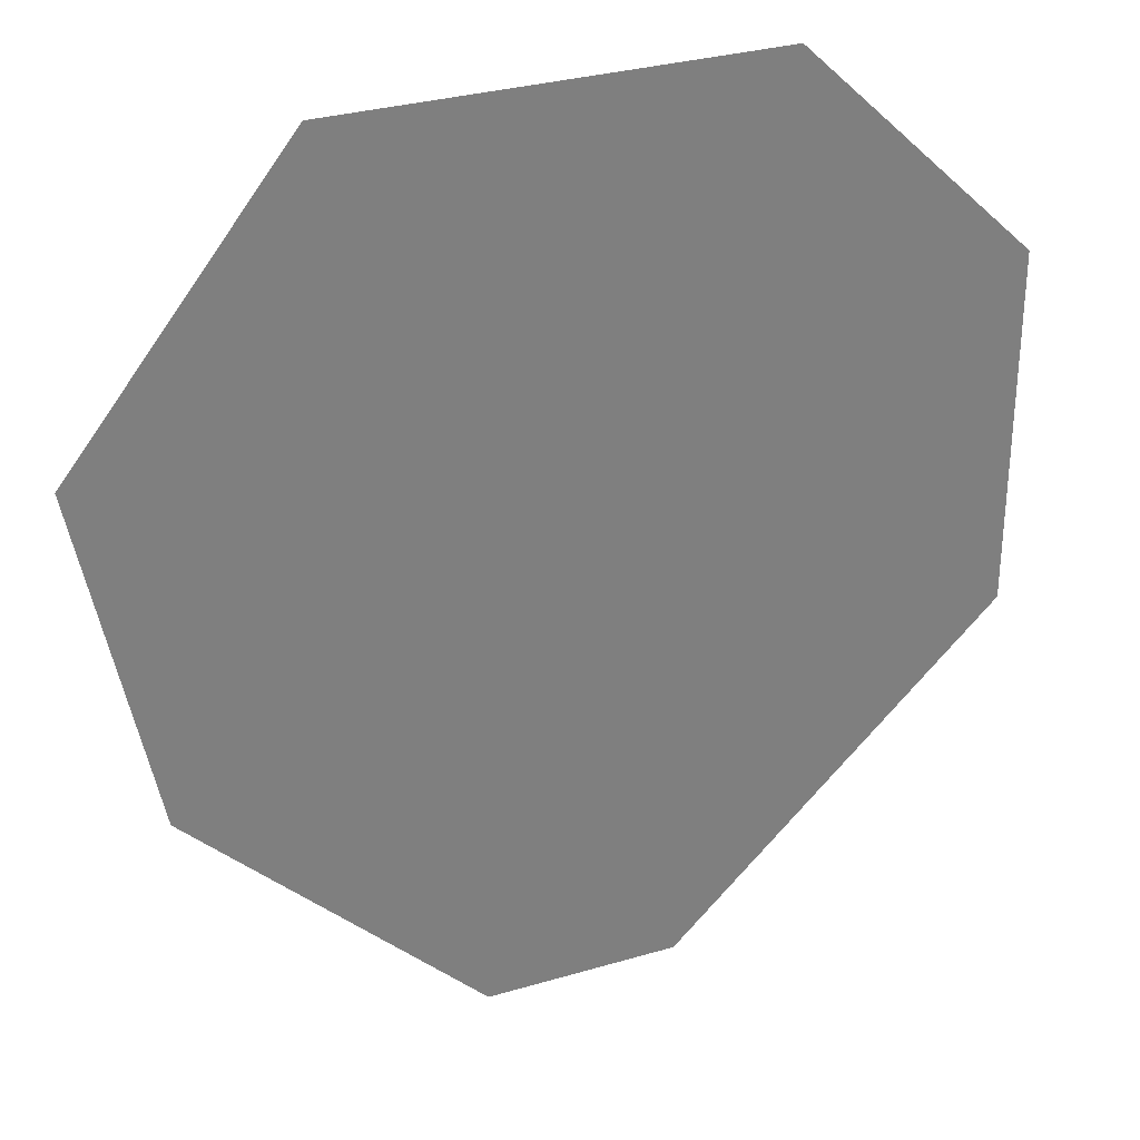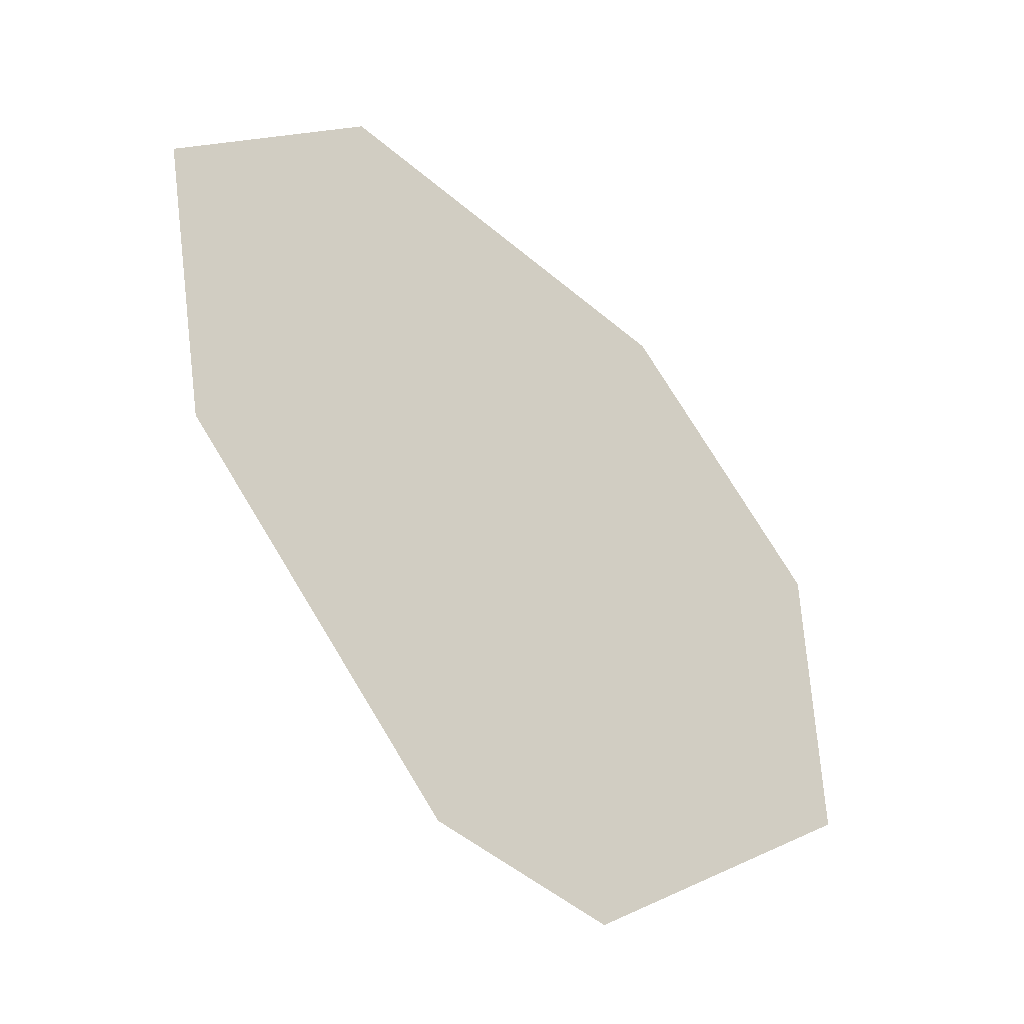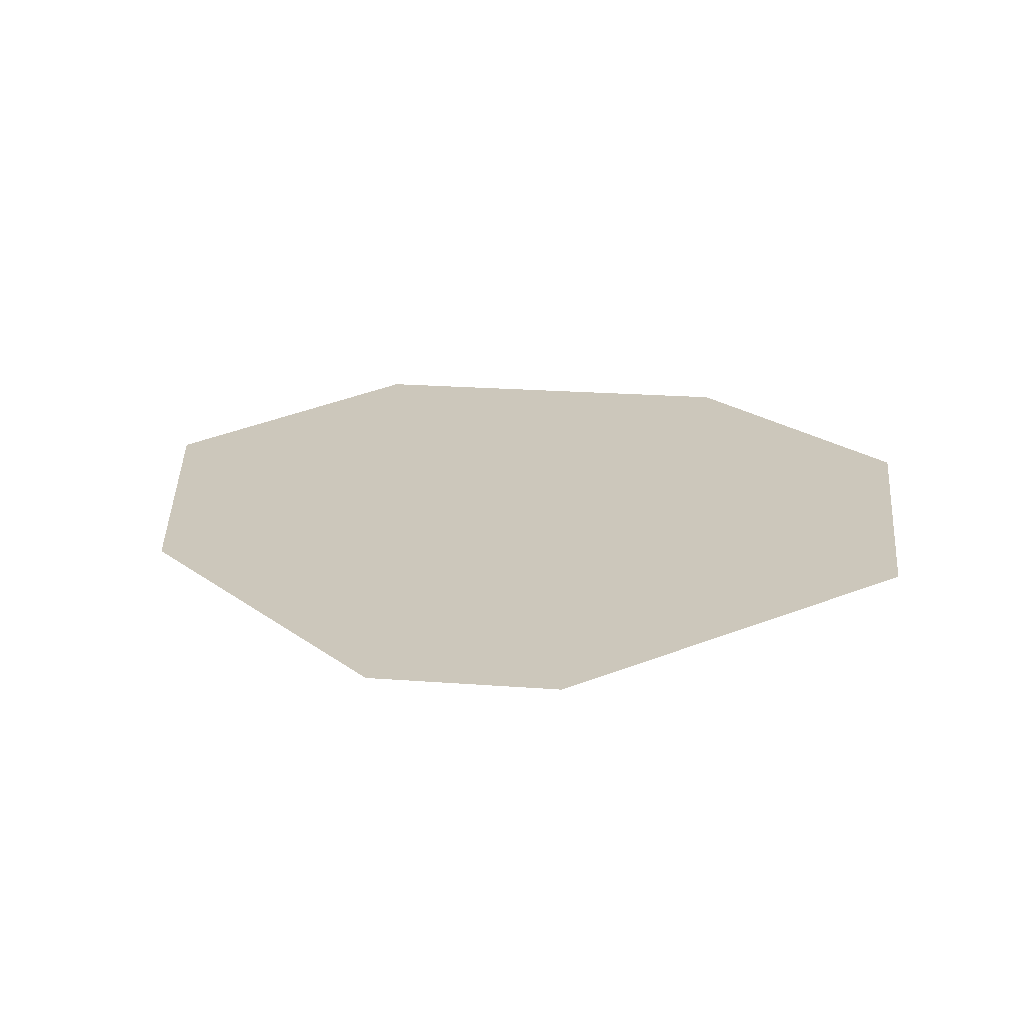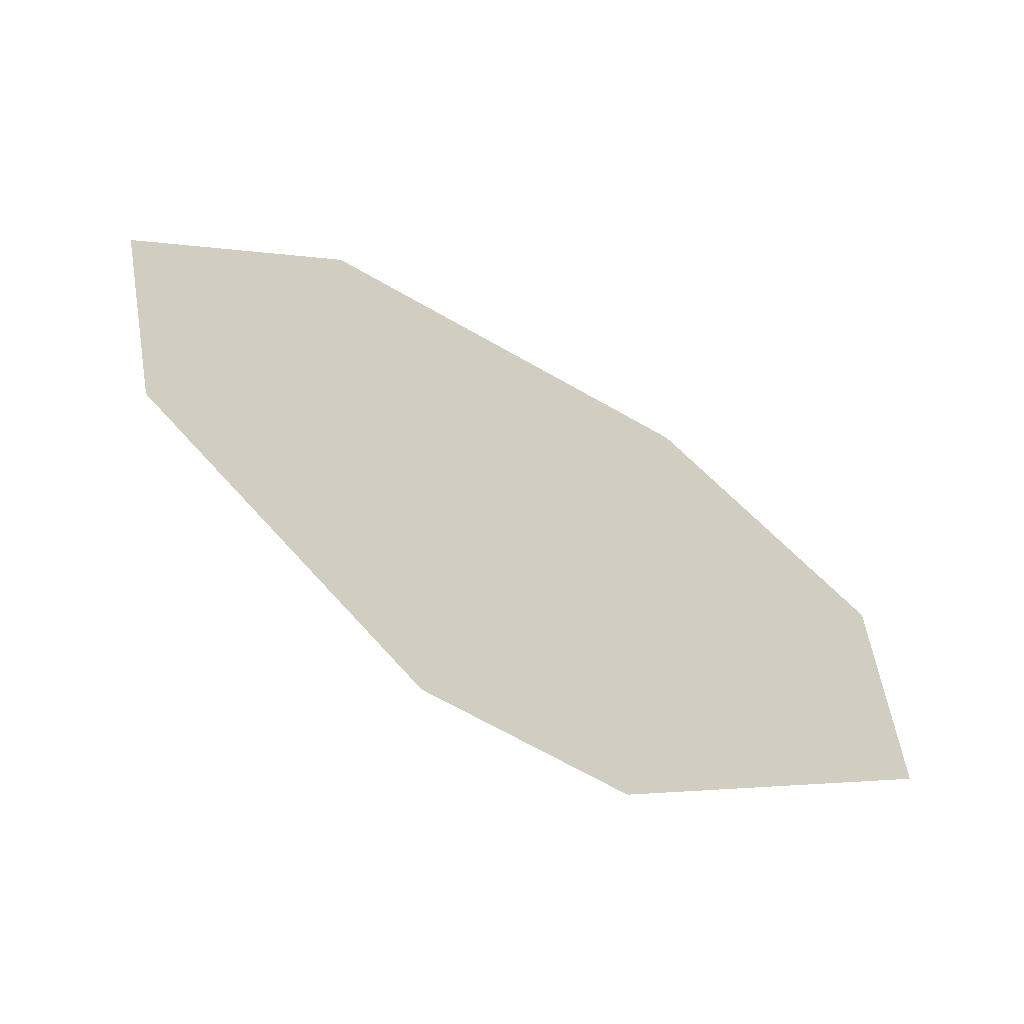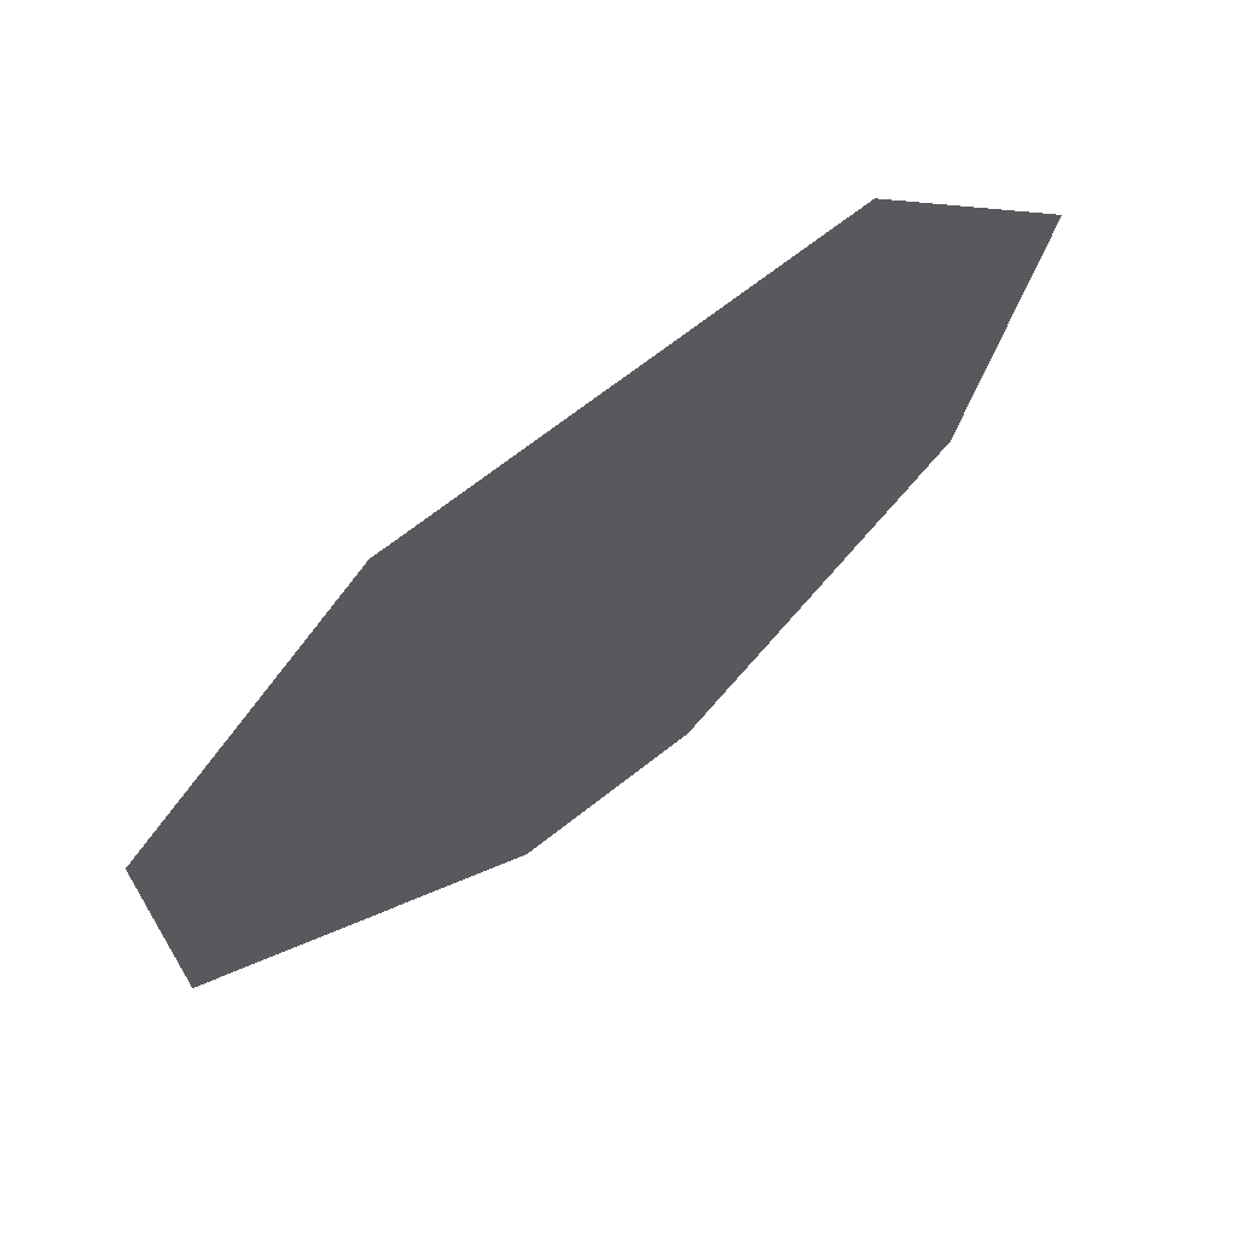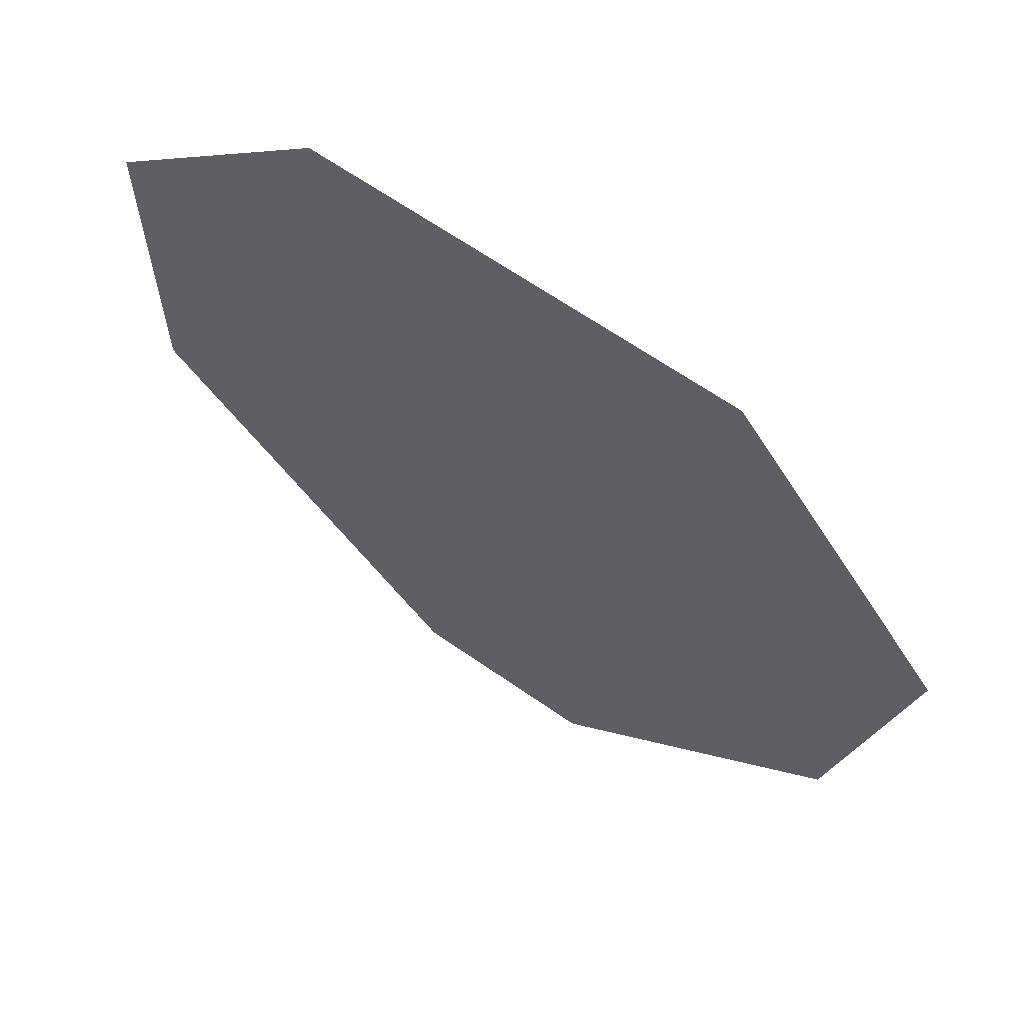
<metadata>
{"format":"obj","ext":"obj","renderer":"f3d","projection":"perspective","resolution":1024,"background":"white","views":[{"elev":31.1,"azim":-22.9,"up":"+Y"},{"elev":-49.0,"azim":-43.5,"up":"+Y"},{"elev":21.7,"azim":7.6,"up":"+Z"},{"elev":-66.5,"azim":-30.1,"up":"+Y"},{"elev":69.6,"azim":141.9,"up":"+Y"},{"elev":64.5,"azim":-144.8,"up":"+Y"}]}
</metadata>
<code>
g JacarandaTree_Normal_Impostor
v 5.875 3.196 0
v 5.875 -1.752 0
v 1.3 -6.16 0
v -1.354 -6.16 0
v -5.336 -2.25 0
v -6.277 2.478 0
v -3.254 6.316 0
v 2.64 6.316 0
g JacarandaTree_Normal_Impostor_0
f 4 6 8
f 8 2 4
f 6 7 8
f 4 5 6
f 2 3 4
f 8 1 2

</code>
